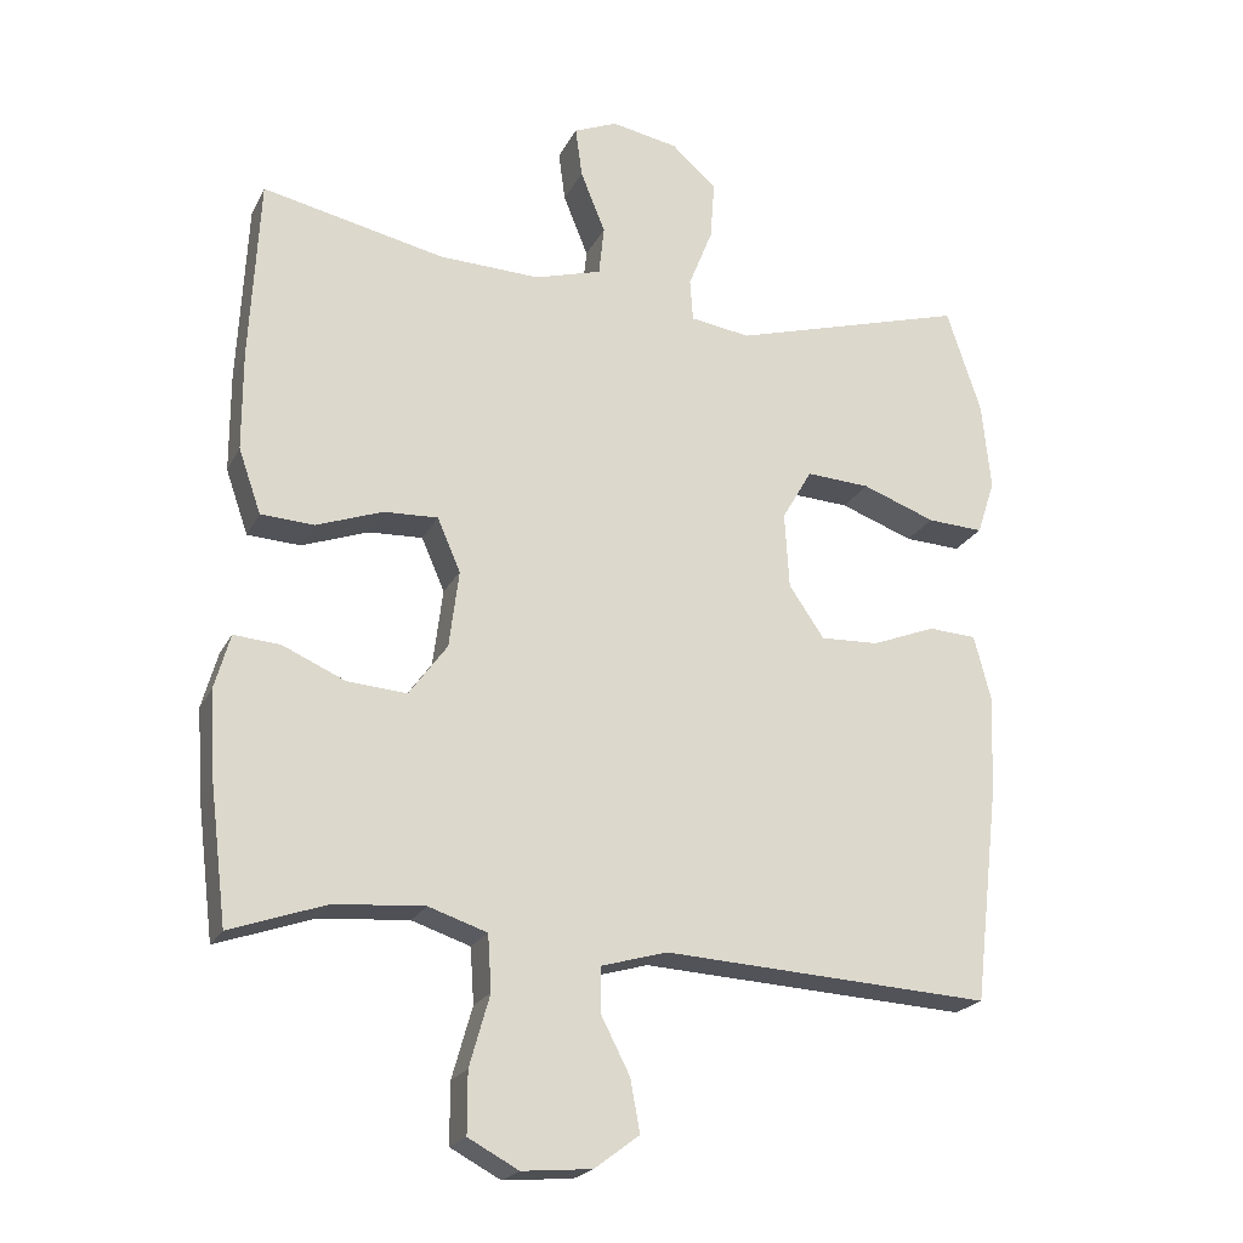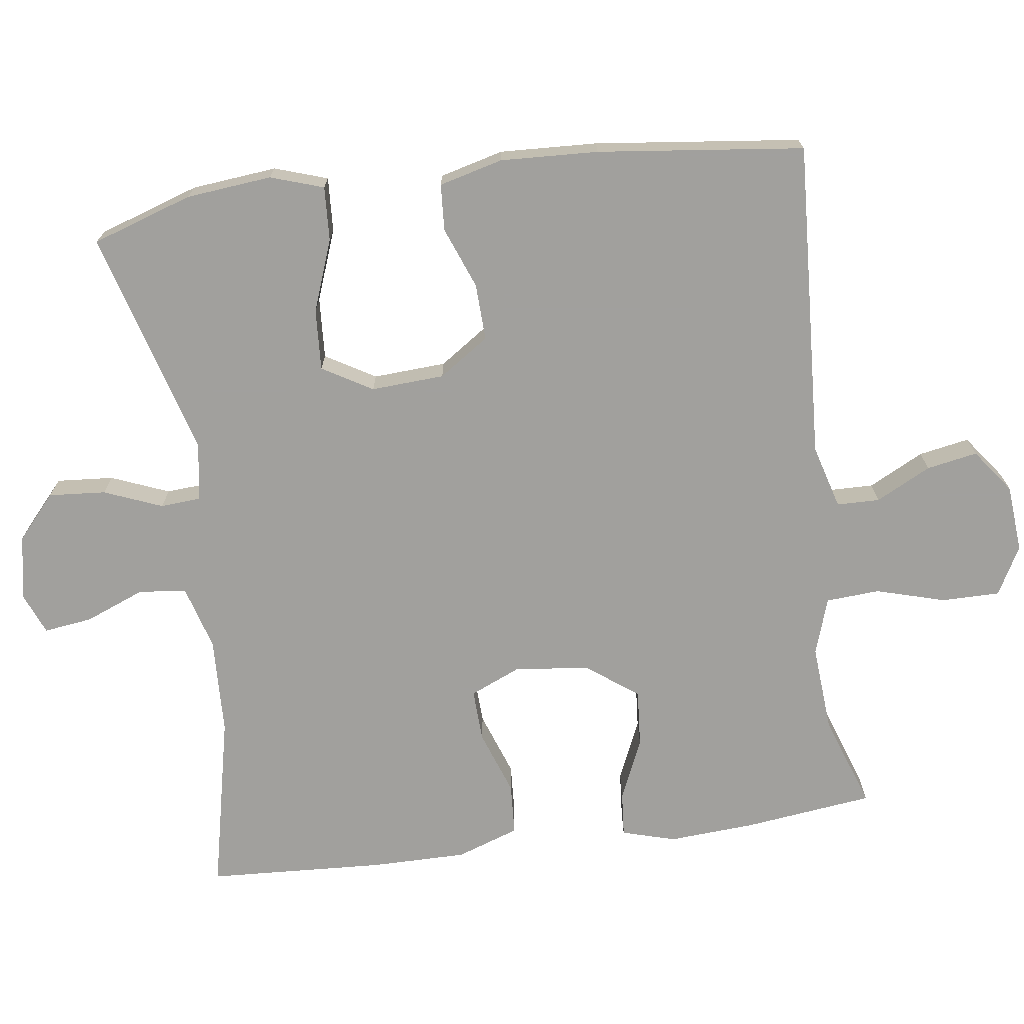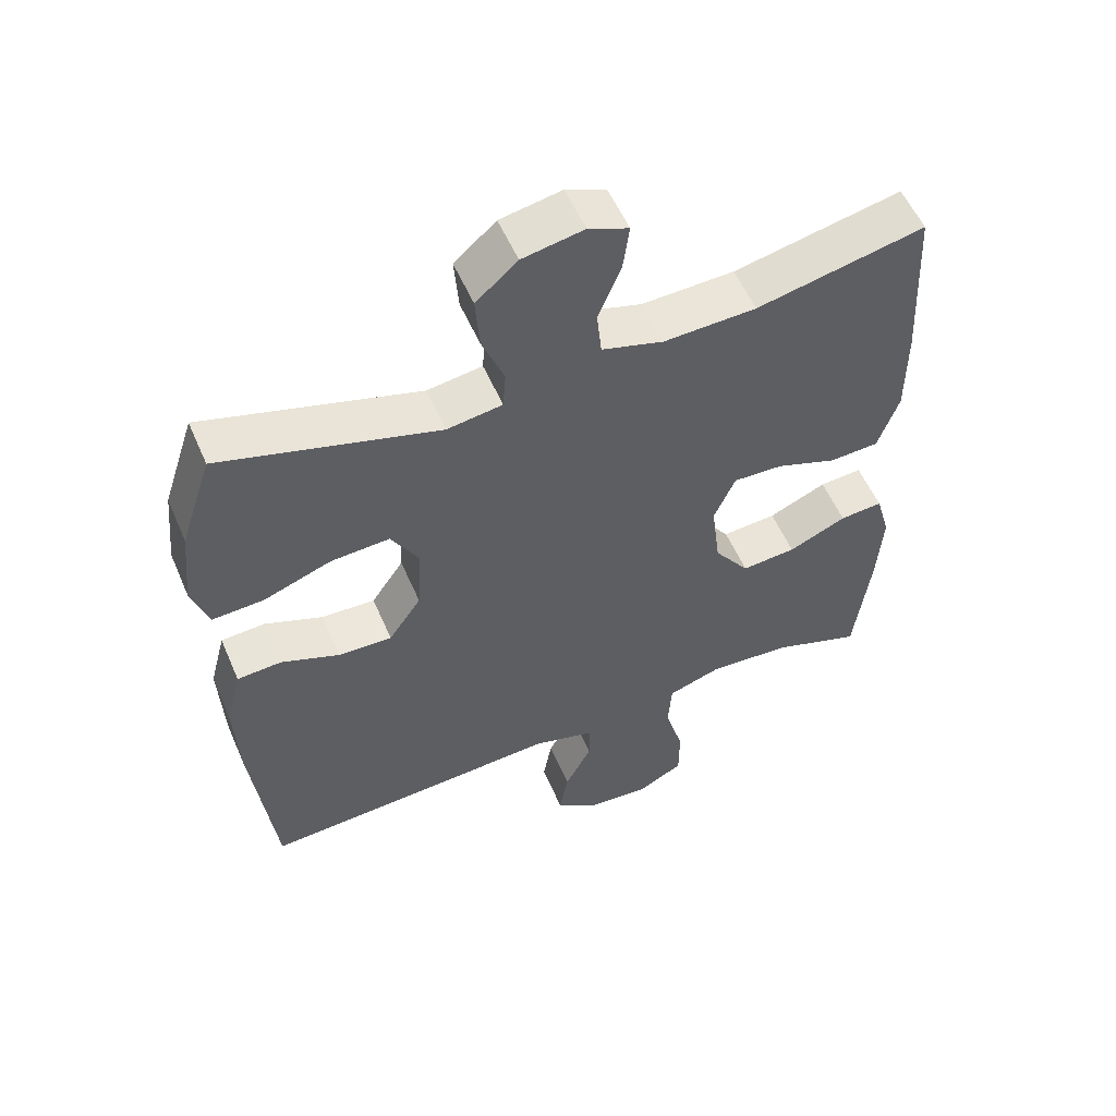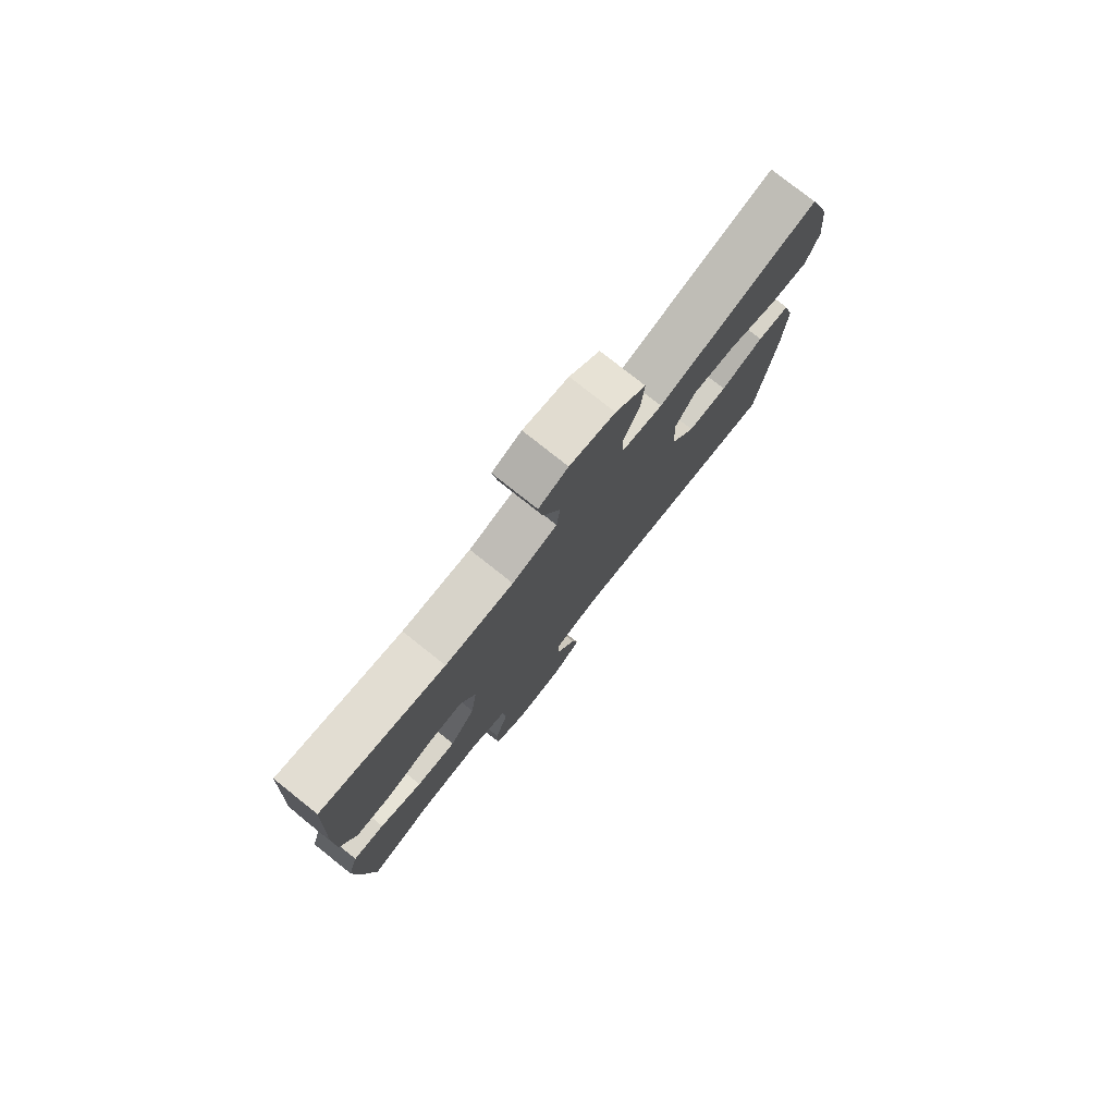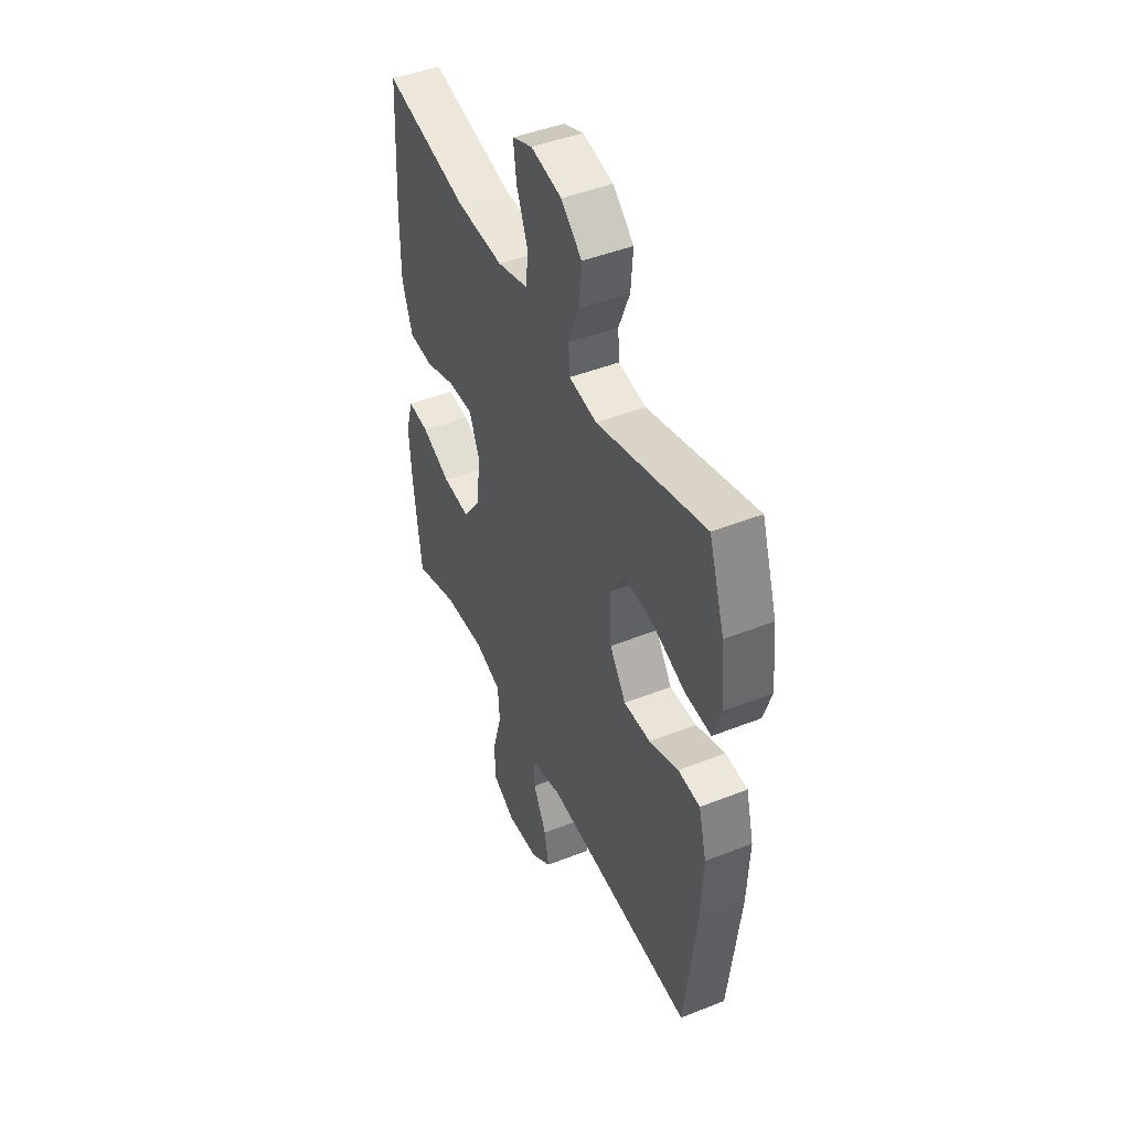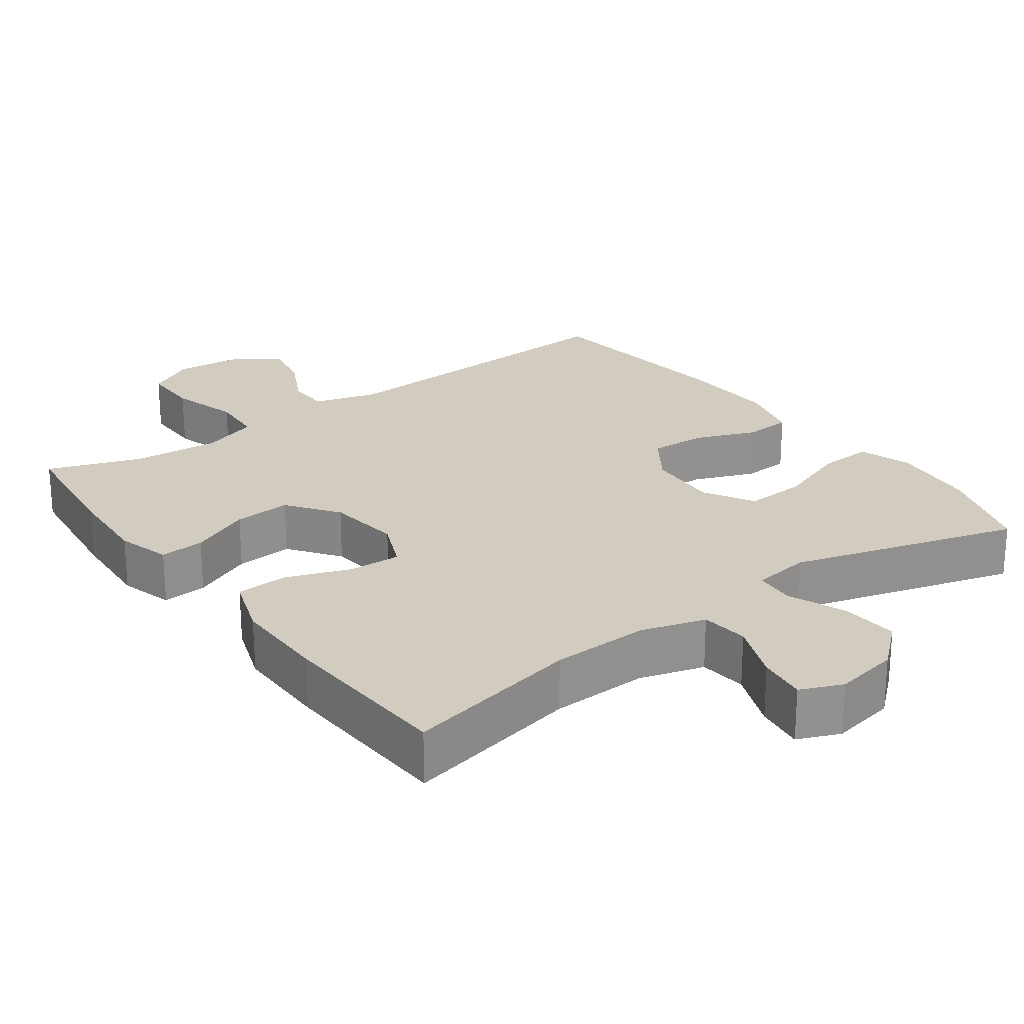
<metadata>
{"format":"obj","ext":"obj","renderer":"f3d","projection":"perspective","resolution":1024,"background":"white","views":[{"elev":-21.4,"azim":-20.7,"up":"+Z"},{"elev":-71.7,"azim":97.6,"up":"+Y"},{"elev":55.3,"azim":156.9,"up":"+Z"},{"elev":78.6,"azim":-51.6,"up":"+Z"},{"elev":45.8,"azim":65.6,"up":"+Z"},{"elev":23.9,"azim":-36.1,"up":"+Y"}]}
</metadata>
<code>
v -0.5 0.07 -0.5
v -0.522 0.07 -0.321
v -0.53 0.07 -0.202
v -0.509 0.07 -0.128
v -0.447 0.07 -0.133
v -0.363 0.07 -0.17
v -0.284 0.07 -0.176
v -0.233 0.07 -0.106
v -0.22 0.07 -0.003
v -0.251 0.07 0.068
v -0.323 0.07 0.065
v -0.412 0.07 0.033
v -0.483 0.07 0.037
v -0.513 0.07 0.123
v -0.513 0.07 0.255
v -0.5 0.07 0.5
v -0.256 0.07 0.447
v -0.121 0.07 0.442
v -0.032 0.07 0.468
v -0.025 0.07 0.534
v -0.058 0.07 0.616
v -0.067 0.07 0.683
v -0.009 0.07 0.707
v 0.08 0.07 0.69
v 0.14 0.07 0.637
v 0.134 0.07 0.558
v 0.102 0.07 0.478
v 0.106 0.07 0.422
v 0.186 0.07 0.41
v 0.5 0.07 0.5
v 0.546 0.07 0.361
v 0.558 0.07 0.243
v 0.534 0.07 0.17
v 0.459 0.07 0.174
v 0.361 0.07 0.21
v 0.276 0.07 0.215
v 0.236 0.07 0.146
v 0.242 0.07 0.045
v 0.289 0.07 -0.024
v 0.367 0.07 -0.021
v 0.452 0.07 0.012
v 0.516 0.07 0.008
v 0.539 0.07 -0.08
v 0.533 0.07 -0.215
v 0.5 0.07 -0.5
v 0.062 0.07 -0.475
v -0.026 0.07 -0.5
v -0.027 0.07 -0.559
v 0.012 0.07 -0.635
v 0.025 0.07 -0.705
v -0.035 0.07 -0.75
v -0.128 0.07 -0.758
v -0.195 0.07 -0.722
v -0.195 0.07 -0.641
v -0.168 0.07 -0.546
v -0.173 0.07 -0.472
v -0.251 0.07 -0.446
v -0.371 0.07 -0.455
v -0.5 0 -0.5
v -0.522 0 -0.321
v -0.53 0 -0.202
v -0.509 0 -0.128
v -0.447 0 -0.133
v -0.363 0 -0.17
v -0.284 0 -0.176
v -0.233 0 -0.106
v -0.22 0 -0.003
v -0.251 0 0.068
v -0.323 0 0.065
v -0.412 0 0.033
v -0.483 0 0.037
v -0.513 0 0.123
v -0.513 0 0.255
v -0.5 0 0.5
v -0.256 0 0.447
v -0.121 0 0.442
v -0.032 0 0.468
v -0.025 0 0.534
v -0.058 0 0.616
v -0.067 0 0.683
v -0.009 0 0.707
v 0.08 0 0.69
v 0.14 0 0.637
v 0.134 0 0.558
v 0.102 0 0.478
v 0.106 0 0.422
v 0.186 0 0.41
v 0.5 0 0.5
v 0.546 0 0.361
v 0.558 0 0.243
v 0.534 0 0.17
v 0.459 0 0.174
v 0.361 0 0.21
v 0.276 0 0.215
v 0.236 0 0.146
v 0.242 0 0.045
v 0.289 0 -0.024
v 0.367 0 -0.021
v 0.452 0 0.012
v 0.516 0 0.008
v 0.539 0 -0.08
v 0.533 0 -0.215
v 0.5 0 -0.5
v 0.062 0 -0.475
v -0.026 0 -0.5
v -0.027 0 -0.559
v 0.012 0 -0.635
v 0.025 0 -0.705
v -0.035 0 -0.75
v -0.128 0 -0.758
v -0.195 0 -0.722
v -0.195 0 -0.641
v -0.168 0 -0.546
v -0.173 0 -0.472
v -0.251 0 -0.446
v -0.371 0 -0.455
f 52 53 54 55
f 52 55 56
f 51 52 56
f 48 49 50 51
f 47 48 51 56
f 46 47 56 57
f 44 45 46 57
f 40 41 42 43
f 39 40 43 44
f 32 33 34 35
f 32 35 36
f 29 30 31 32
f 28 29 32 36
f 24 25 26 27
f 24 27 28
f 23 24 28
f 20 21 22 23
f 20 23 28
f 19 20 28 36
f 14 15 16 17
f 14 17 18
f 11 12 13 14
f 10 11 14 18
f 9 10 18 19
f 3 4 5 6
f 3 6 7
f 58 1 2 3
f 58 3 7
f 39 44 57 58
f 38 39 58 7
f 37 38 7 8
f 19 36 37
f 8 9 19 37
f 113 112 111 110
f 114 113 110
f 114 110 109
f 109 108 107 106
f 114 109 106 105
f 115 114 105 104
f 115 104 103 102
f 101 100 99 98
f 102 101 98 97
f 93 92 91 90
f 94 93 90
f 90 89 88 87
f 94 90 87 86
f 85 84 83 82
f 86 85 82
f 86 82 81
f 81 80 79 78
f 86 81 78
f 94 86 78 77
f 75 74 73 72
f 76 75 72
f 72 71 70 69
f 76 72 69 68
f 77 76 68 67
f 64 63 62 61
f 65 64 61
f 61 60 59 116
f 65 61 116
f 116 115 102 97
f 65 116 97 96
f 66 65 96 95
f 95 94 77
f 95 77 67 66
f 1 59 60 2
f 2 60 61 3
f 3 61 62 4
f 4 62 63 5
f 5 63 64 6
f 6 64 65 7
f 7 65 66 8
f 8 66 67 9
f 9 67 68 10
f 10 68 69 11
f 11 69 70 12
f 12 70 71 13
f 13 71 72 14
f 14 72 73 15
f 15 73 74 16
f 16 74 75 17
f 17 75 76 18
f 18 76 77 19
f 19 77 78 20
f 20 78 79 21
f 21 79 80 22
f 22 80 81 23
f 23 81 82 24
f 24 82 83 25
f 25 83 84 26
f 26 84 85 27
f 27 85 86 28
f 28 86 87 29
f 29 87 88 30
f 30 88 89 31
f 31 89 90 32
f 32 90 91 33
f 33 91 92 34
f 34 92 93 35
f 35 93 94 36
f 36 94 95 37
f 37 95 96 38
f 38 96 97 39
f 39 97 98 40
f 40 98 99 41
f 41 99 100 42
f 42 100 101 43
f 43 101 102 44
f 44 102 103 45
f 45 103 104 46
f 46 104 105 47
f 47 105 106 48
f 48 106 107 49
f 49 107 108 50
f 50 108 109 51
f 51 109 110 52
f 52 110 111 53
f 53 111 112 54
f 54 112 113 55
f 55 113 114 56
f 56 114 115 57
f 57 115 116 58
f 58 116 59 1

</code>
